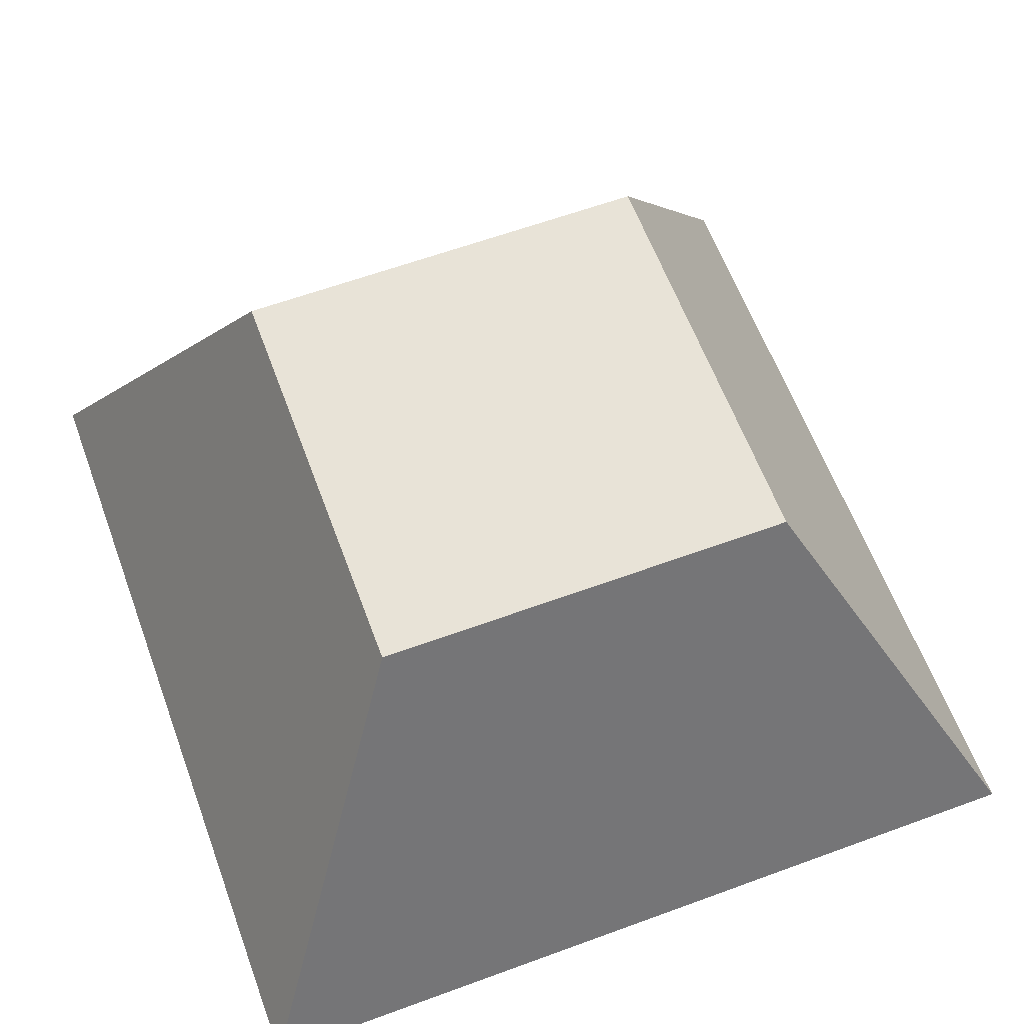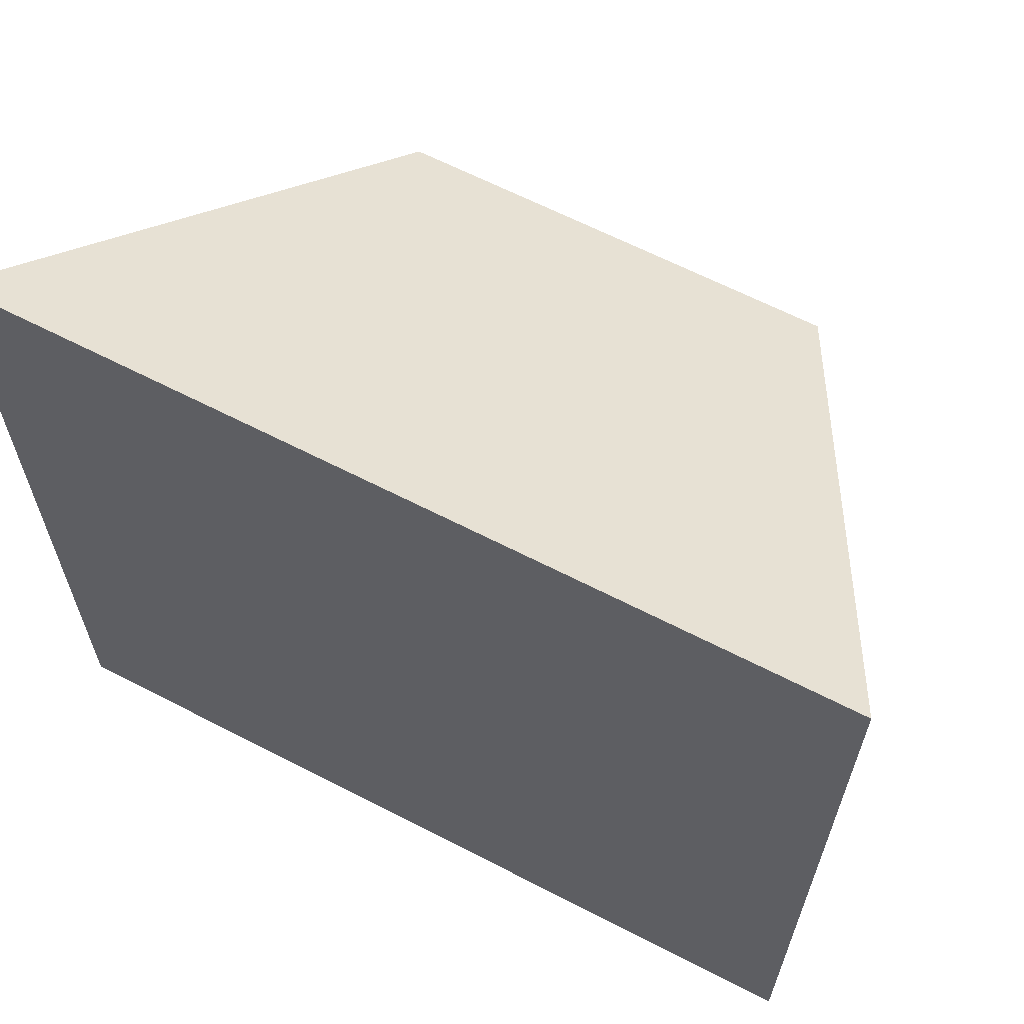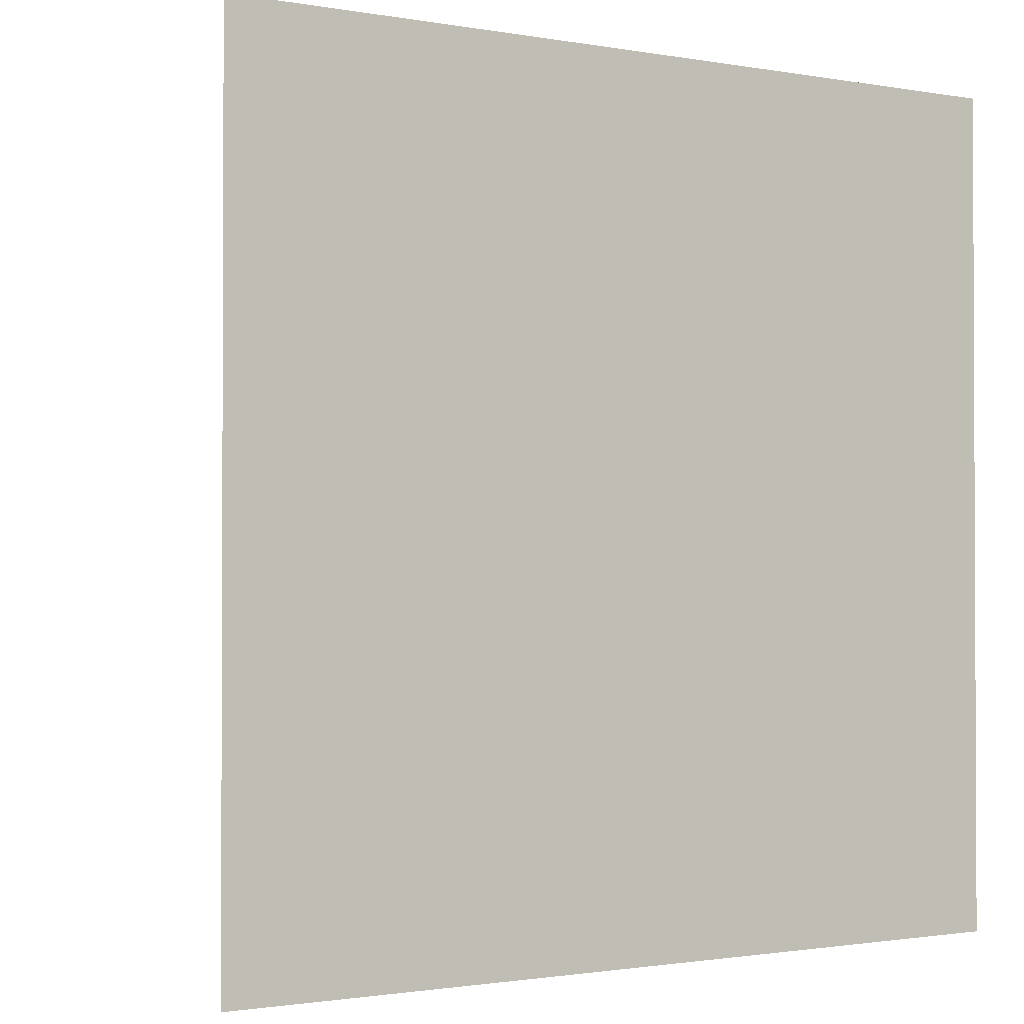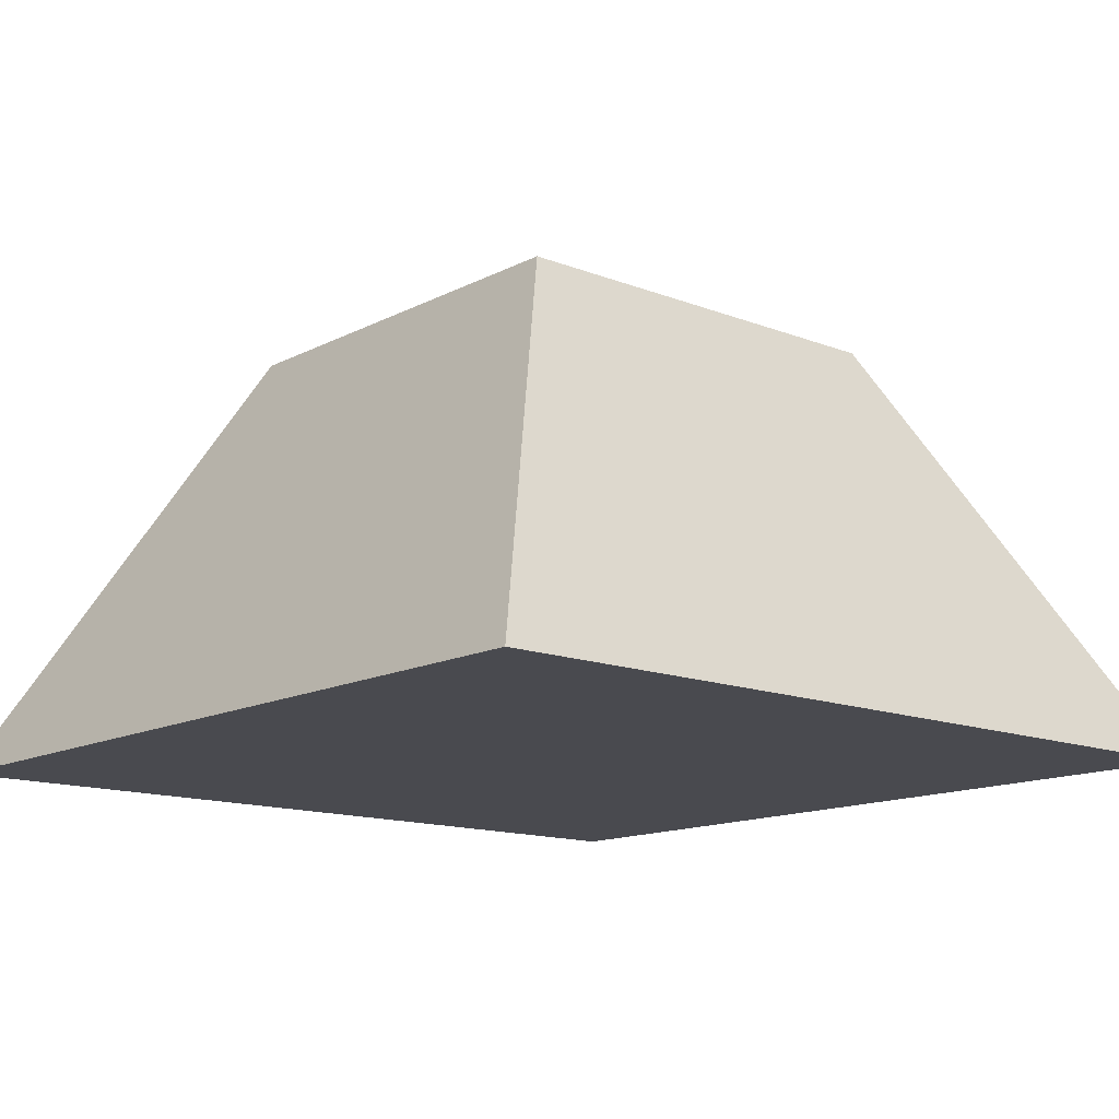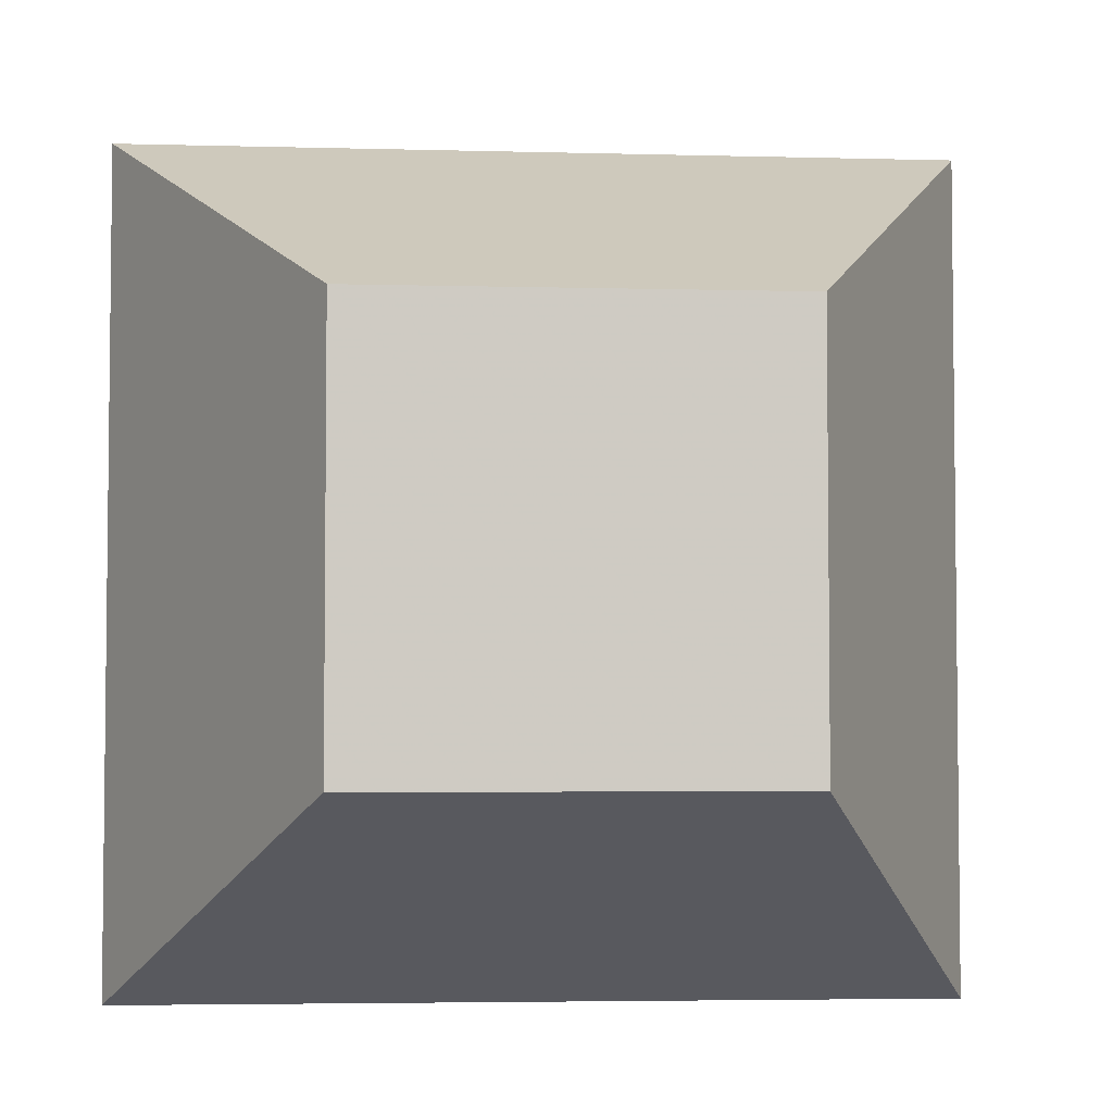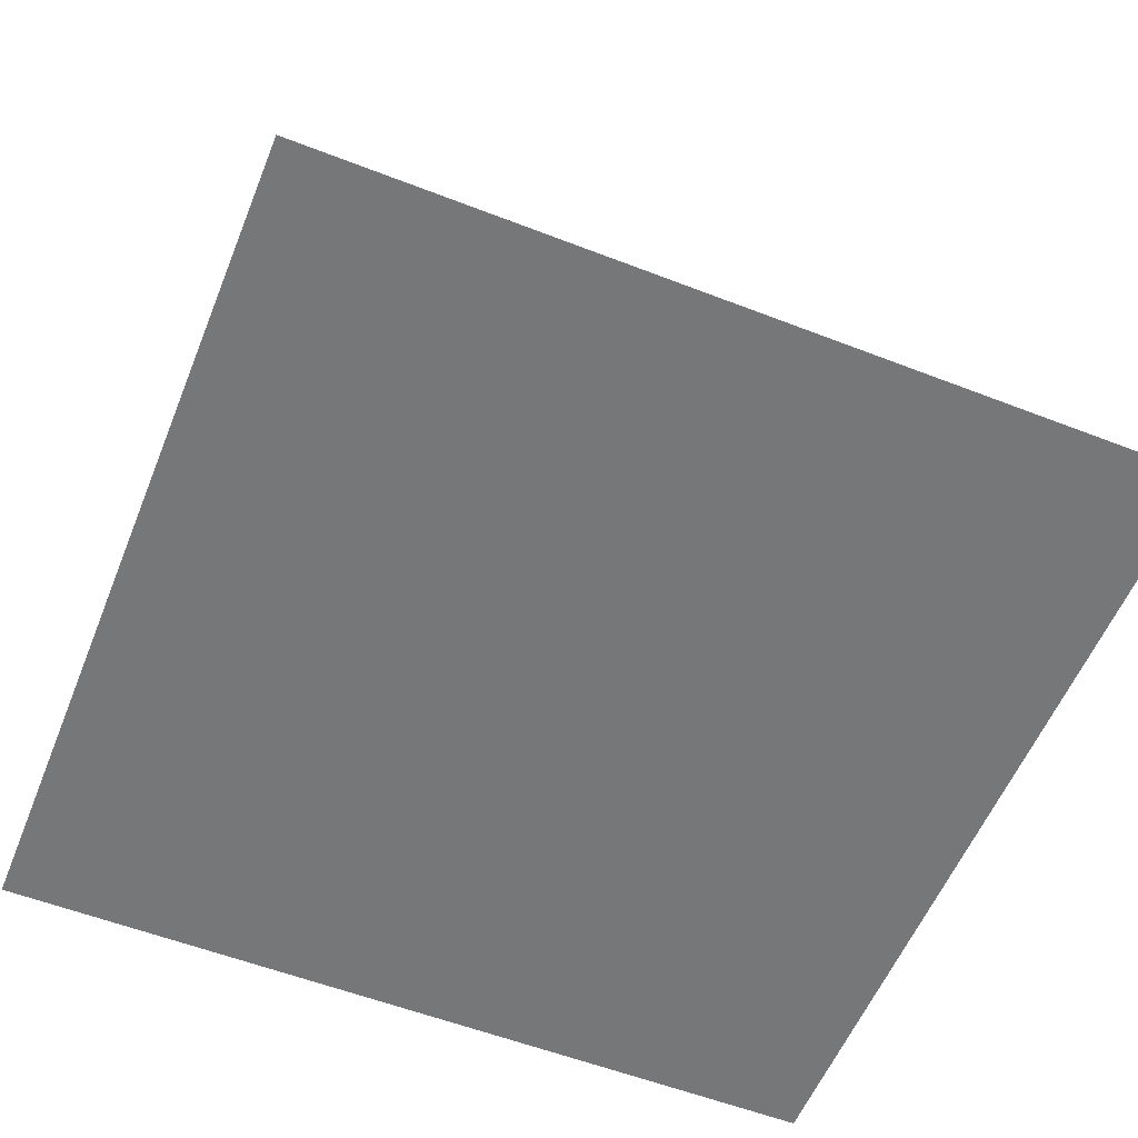
<metadata>
{"format":"obj","ext":"obj","renderer":"f3d","projection":"perspective","resolution":1024,"background":"white","views":[{"elev":61.8,"azim":159.6,"up":"+Y"},{"elev":64.1,"azim":27.5,"up":"+Z"},{"elev":-1.4,"azim":-32.9,"up":"+Z"},{"elev":-13.6,"azim":48.9,"up":"+Y"},{"elev":-4.2,"azim":174.9,"up":"+Z"},{"elev":-57.0,"azim":158.0,"up":"+Y"}]}
</metadata>
<code>
o Cube
v -0.25 0.5 -0.25
v -0.25 0.5 0.25
v 0.25 0.5 0.25
v 0.25 0.5 -0.25
v -0.5 0 -0.5
v -0.5 -0 0.5
v 0.5 -0 0.5
v 0.5 0 -0.5
f 1 2 3 4
f 5 8 7 6
f 1 5 6 2
f 2 6 7 3
f 3 7 8 4
f 5 1 4 8

</code>
